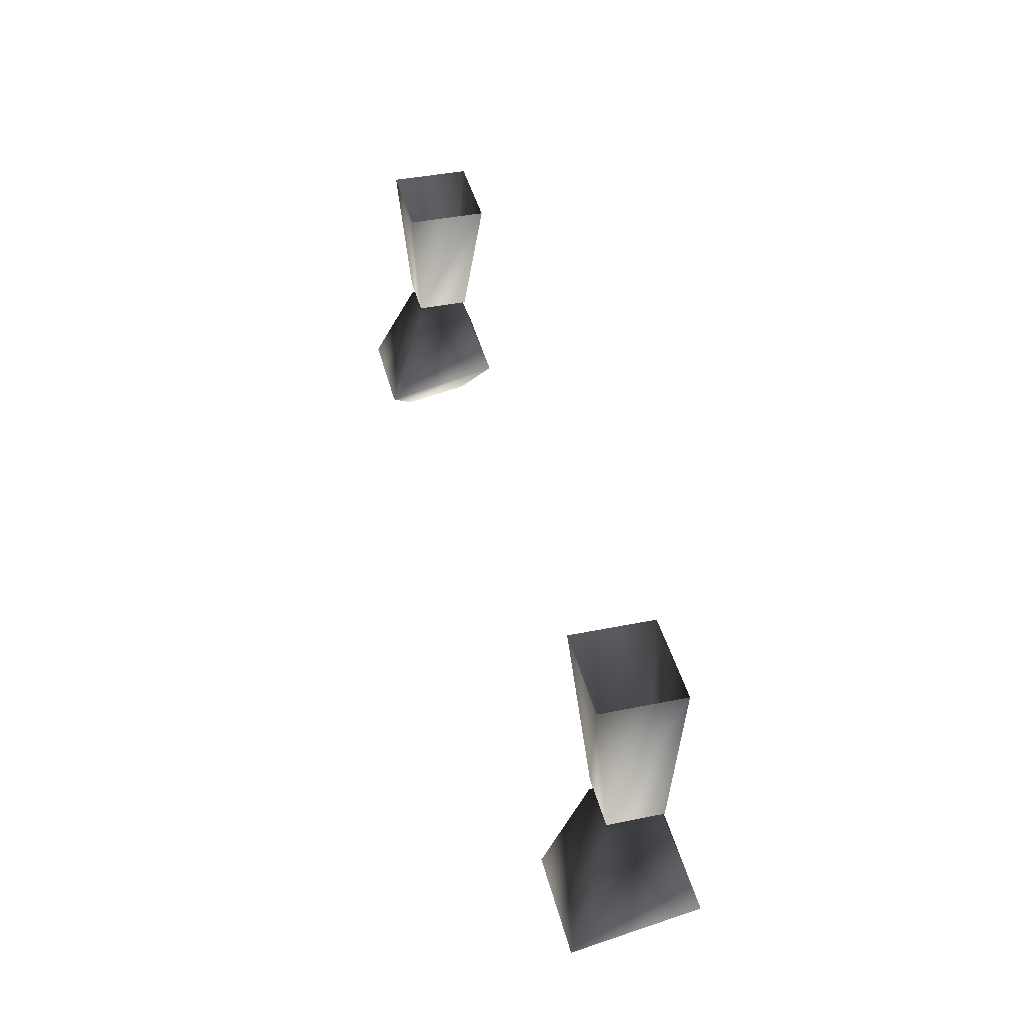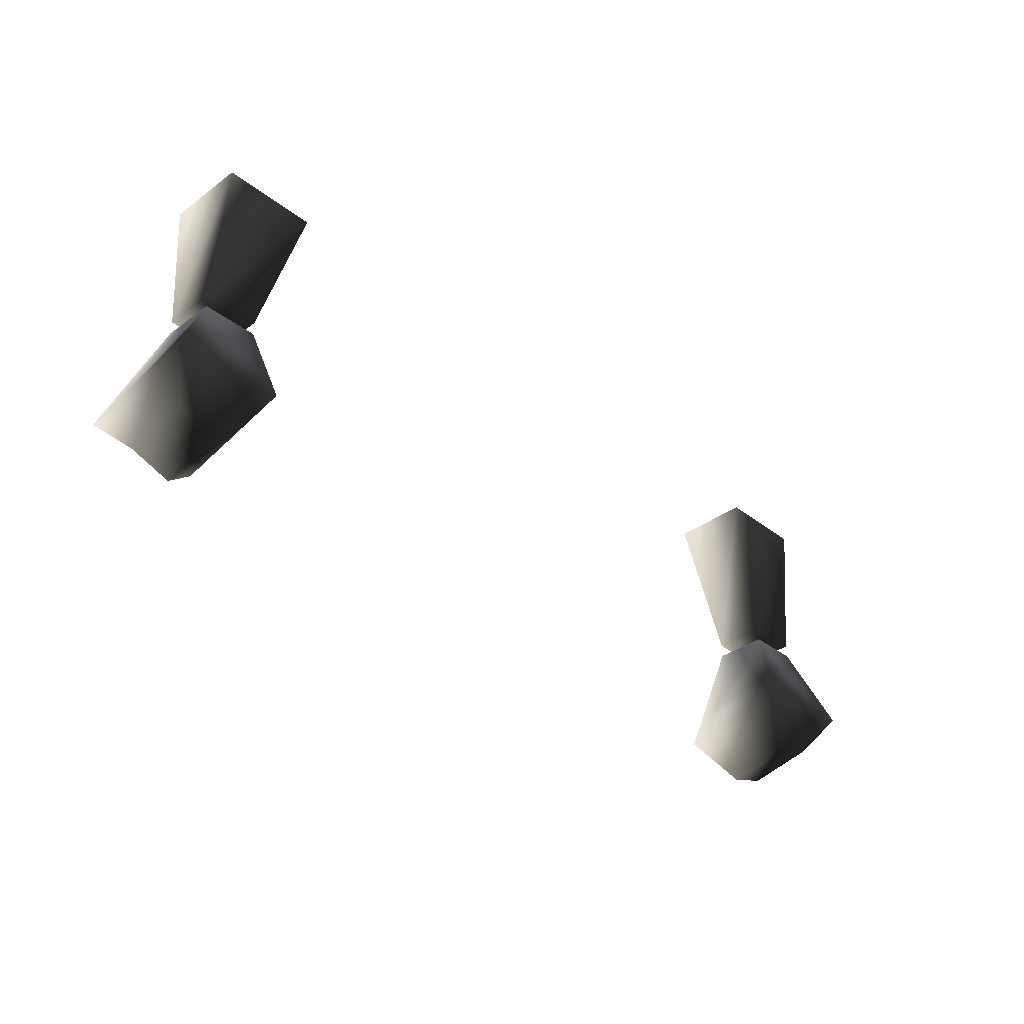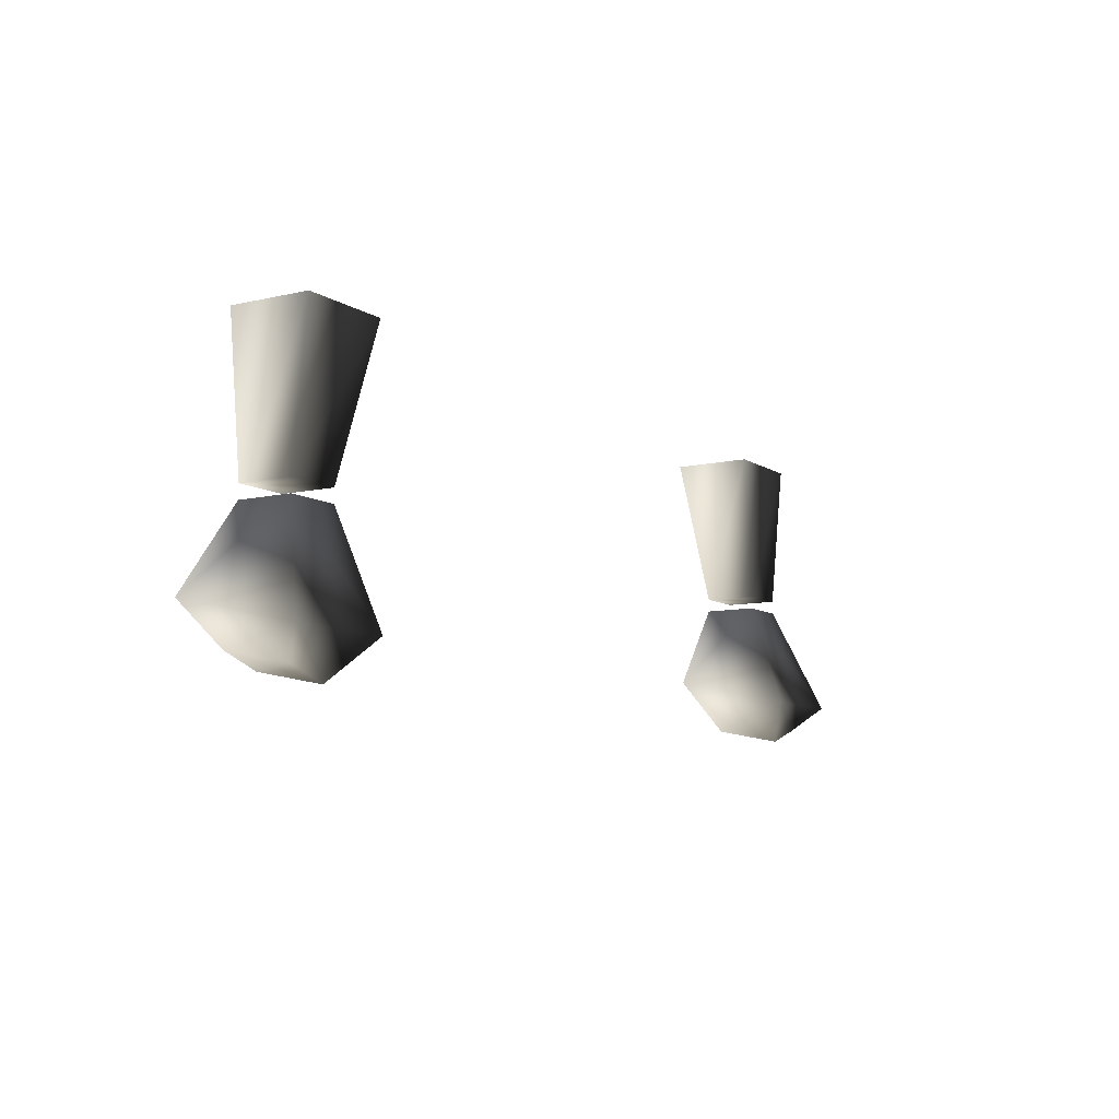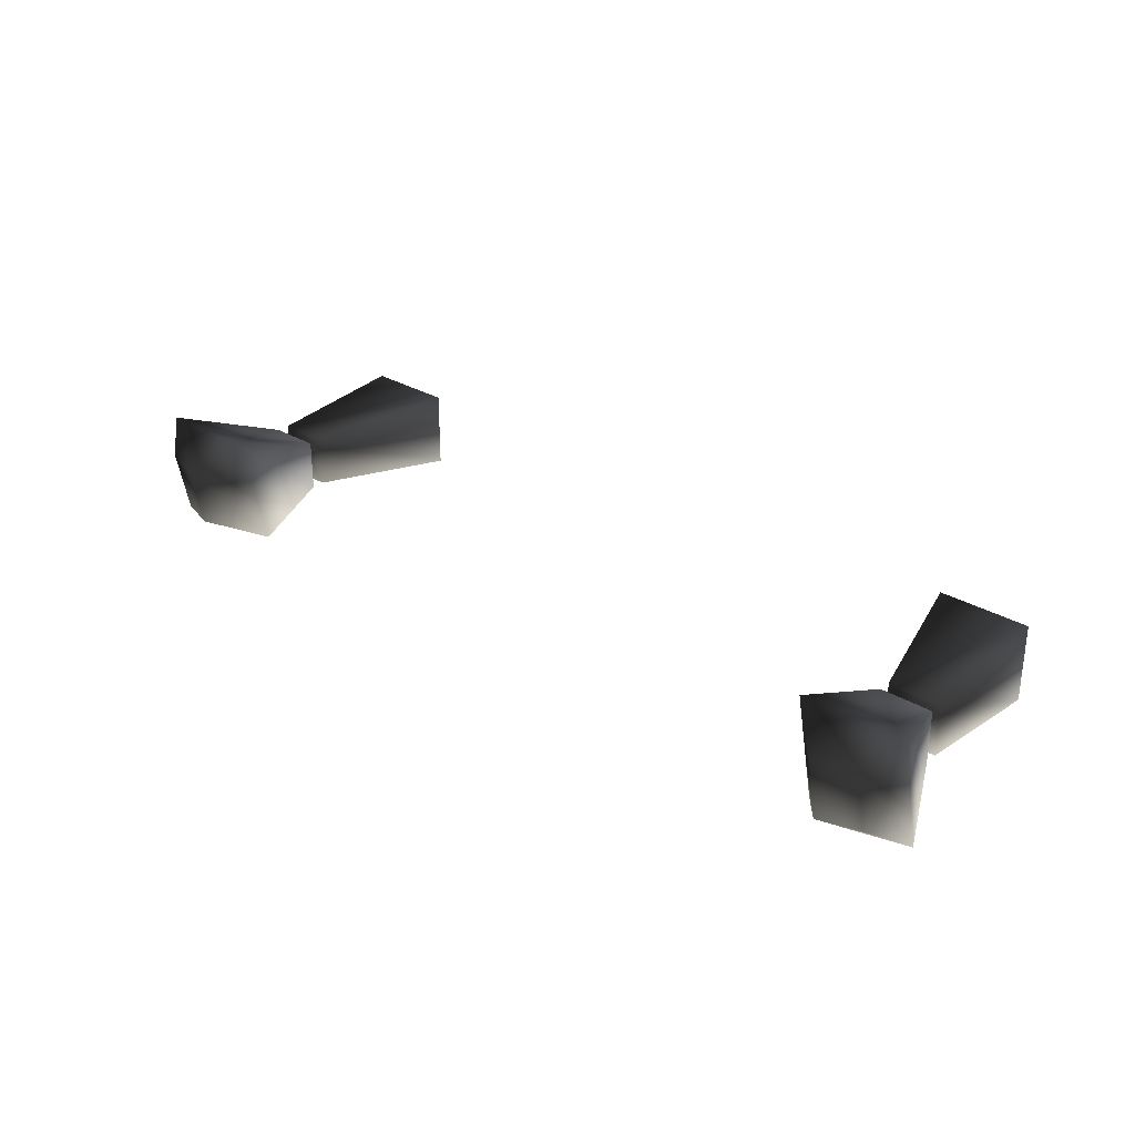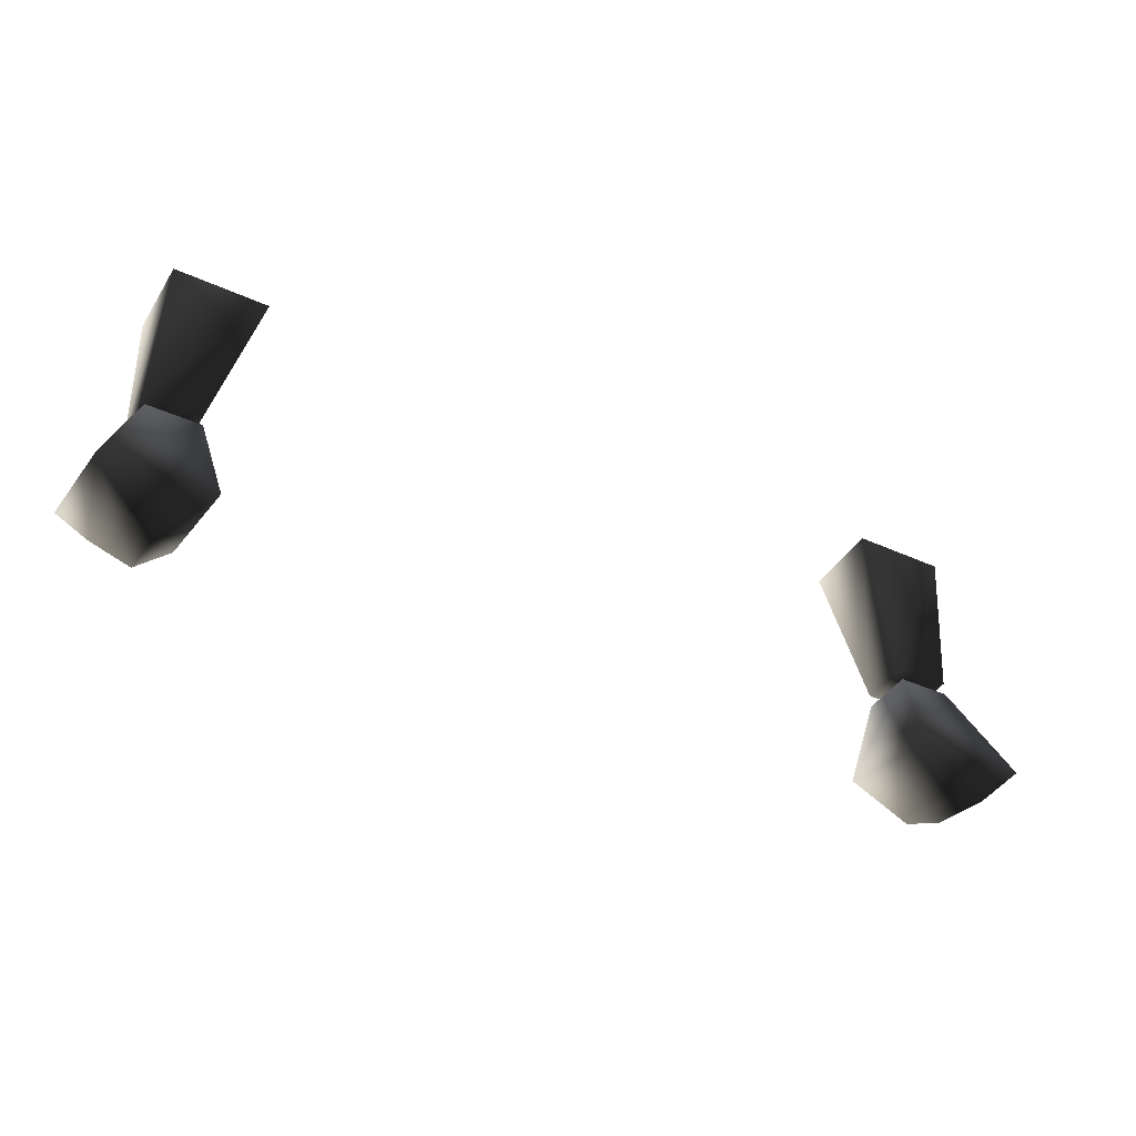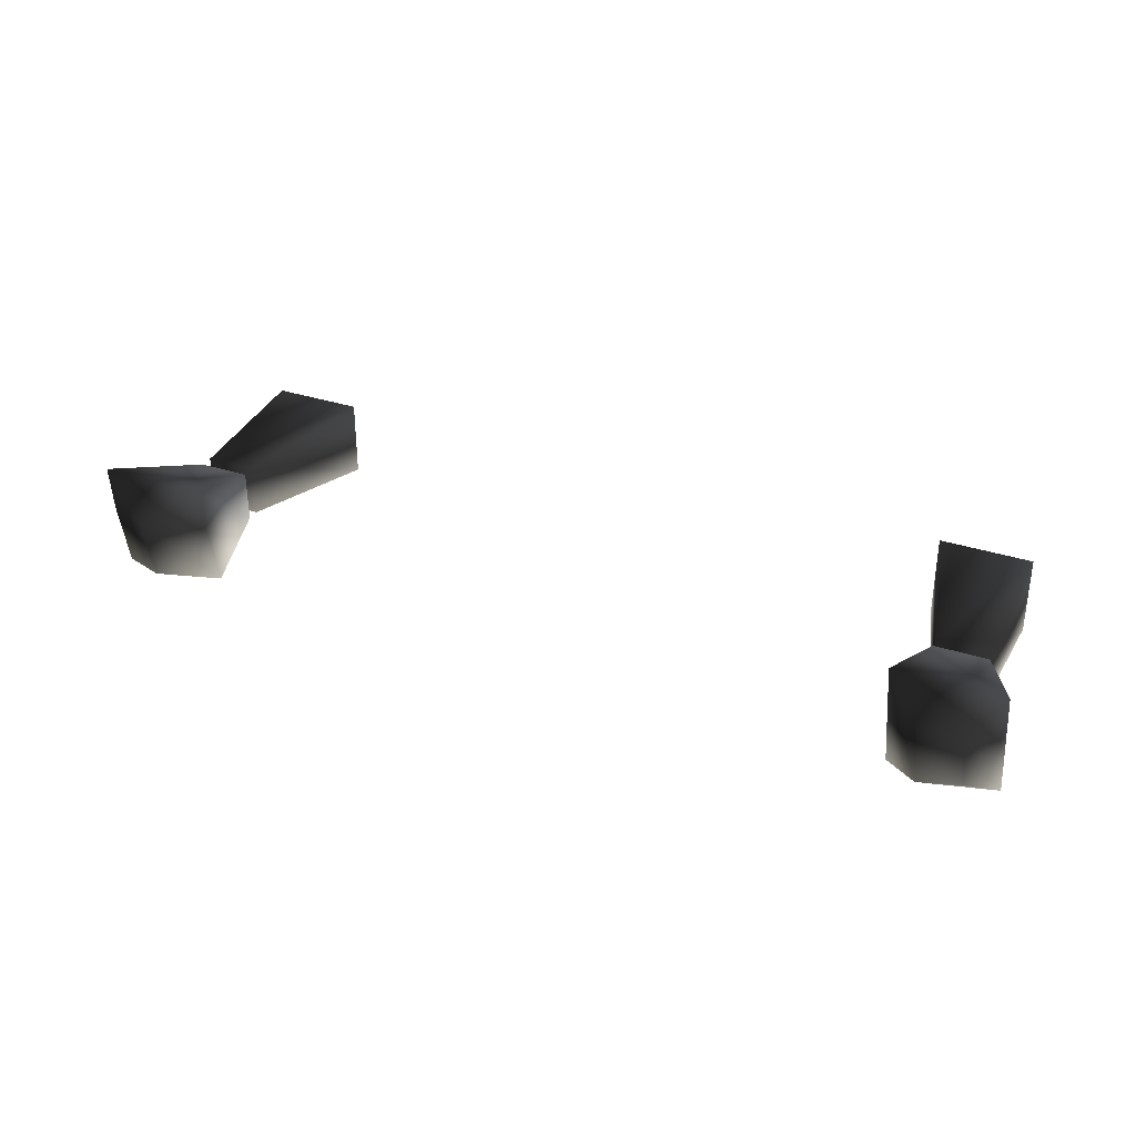
<metadata>
{"format":"obj","ext":"obj","renderer":"f3d","projection":"perspective","resolution":1024,"background":"white","views":[{"elev":41.6,"azim":76.2,"up":"+Y"},{"elev":-35.4,"azim":134.3,"up":"+Y"},{"elev":-8.9,"azim":-58.3,"up":"+Y"},{"elev":29.4,"azim":41.6,"up":"+Z"},{"elev":-40.2,"azim":-29.2,"up":"+Y"},{"elev":32.7,"azim":24.9,"up":"+Z"}]}
</metadata>
<code>
o 177
v 32 102 -3
v 35 96 -5
v 27 96 -5
v 28 102 -3
v 28 102 1
v 32 102 1
v 35 94 4
v 33 92 2
v 33 93 -3
v 30 92 -3
v 27 94 4
v 30 91 2
v -32 102 1
v -28 102 1
v -28 102 -3
v -32 102 -3
v -35 96 -5
v -35 94 4
v -27 94 4
v -27 96 -5
v -30 92 -3
v -33 93 -3
v -33 92 2
v -30 91 2
v -25 114 -4
v -25 114 2
v -28 103 1
v -28 103 -3
v -32 114 -4
v -32 103 -3
v -32 114 2
v -32 103 1
v 28 103 -3
v 32 103 -3
v 32 103 1
v 28 103 1
v 25 114 2
v 25 114 -4
v 32 114 -4
v 32 114 2
f 1 2 3
f 1 3 4
f 1 4 5
f 1 5 6
f 1 6 7
f 1 7 2
f 2 7 8
f 2 8 9
f 2 9 10
f 2 10 3
f 3 10 11
f 3 11 5
f 3 5 4
f 7 6 5
f 7 5 11
f 7 11 8
f 8 11 12
f 8 12 9
f 9 12 10
f 10 12 11
f 13 14 15
f 13 15 16
f 13 16 17
f 13 17 18
f 13 18 19
f 13 19 14
f 14 19 15
f 15 19 20
f 15 20 17
f 15 17 16
f 20 21 22
f 20 22 17
f 17 22 18
f 18 22 23
f 18 23 24
f 18 24 19
f 19 24 20
f 20 24 21
f 21 24 23
f 21 23 22
f 25 26 27
f 25 27 28
f 25 28 29
f 29 28 30
f 29 30 31
f 31 30 32
f 31 32 26
f 26 32 27
f 27 32 28
f 28 32 30
f 33 34 35
f 33 35 36
f 33 36 37
f 33 37 38
f 33 38 34
f 34 38 39
f 34 39 35
f 35 39 40
f 35 40 36
f 36 40 37

</code>
